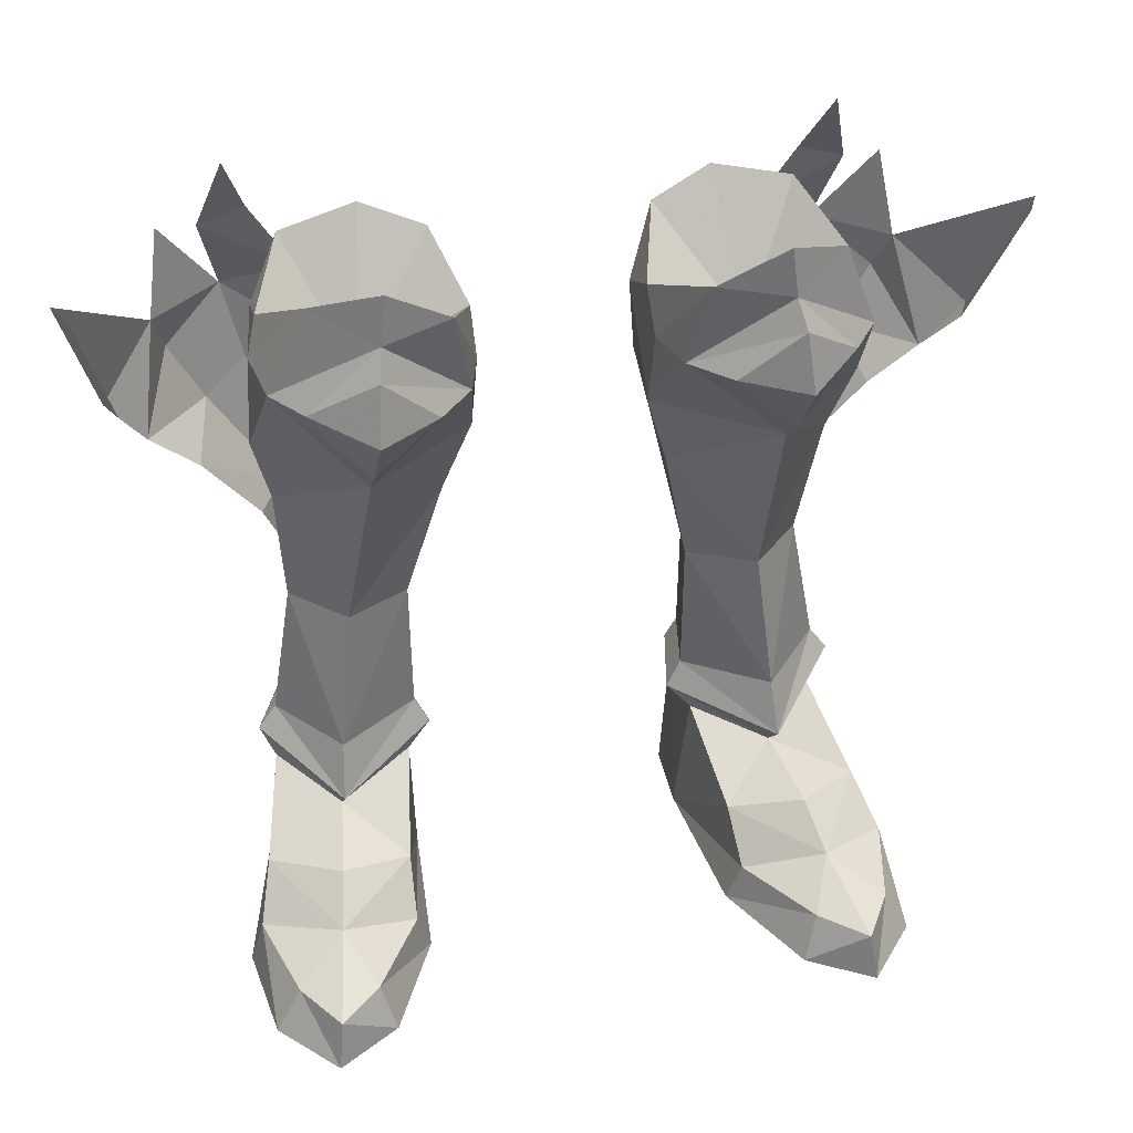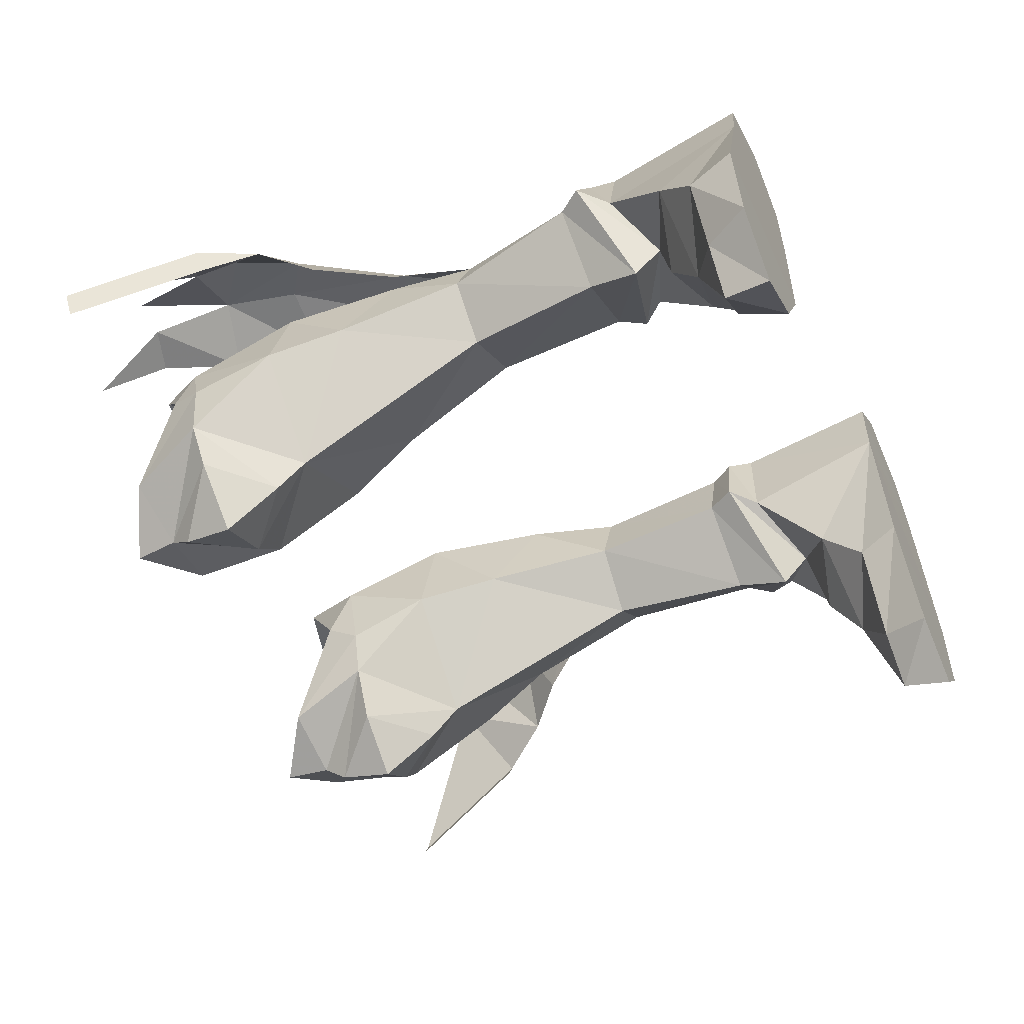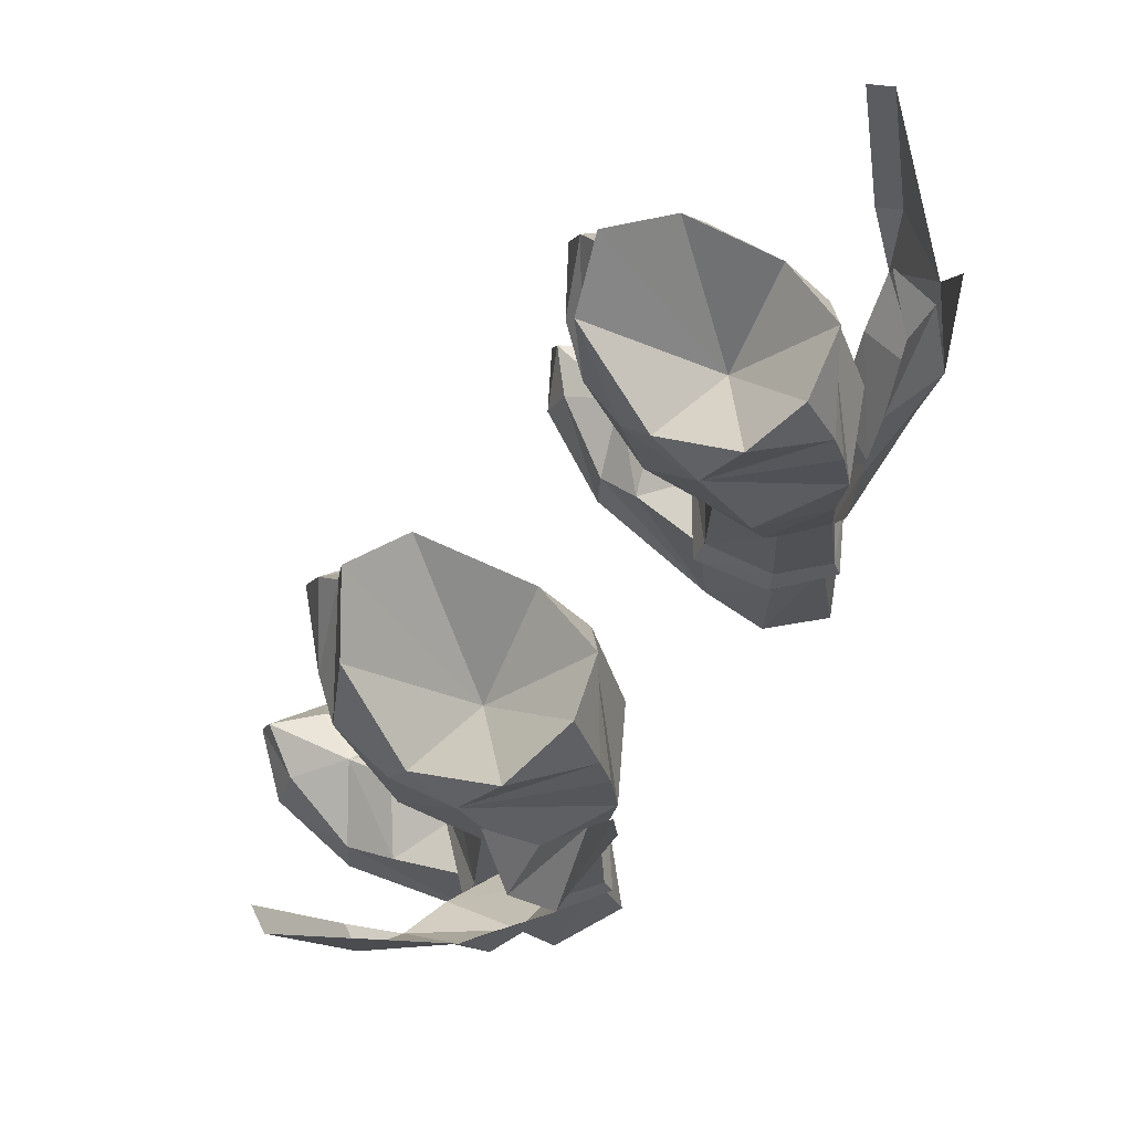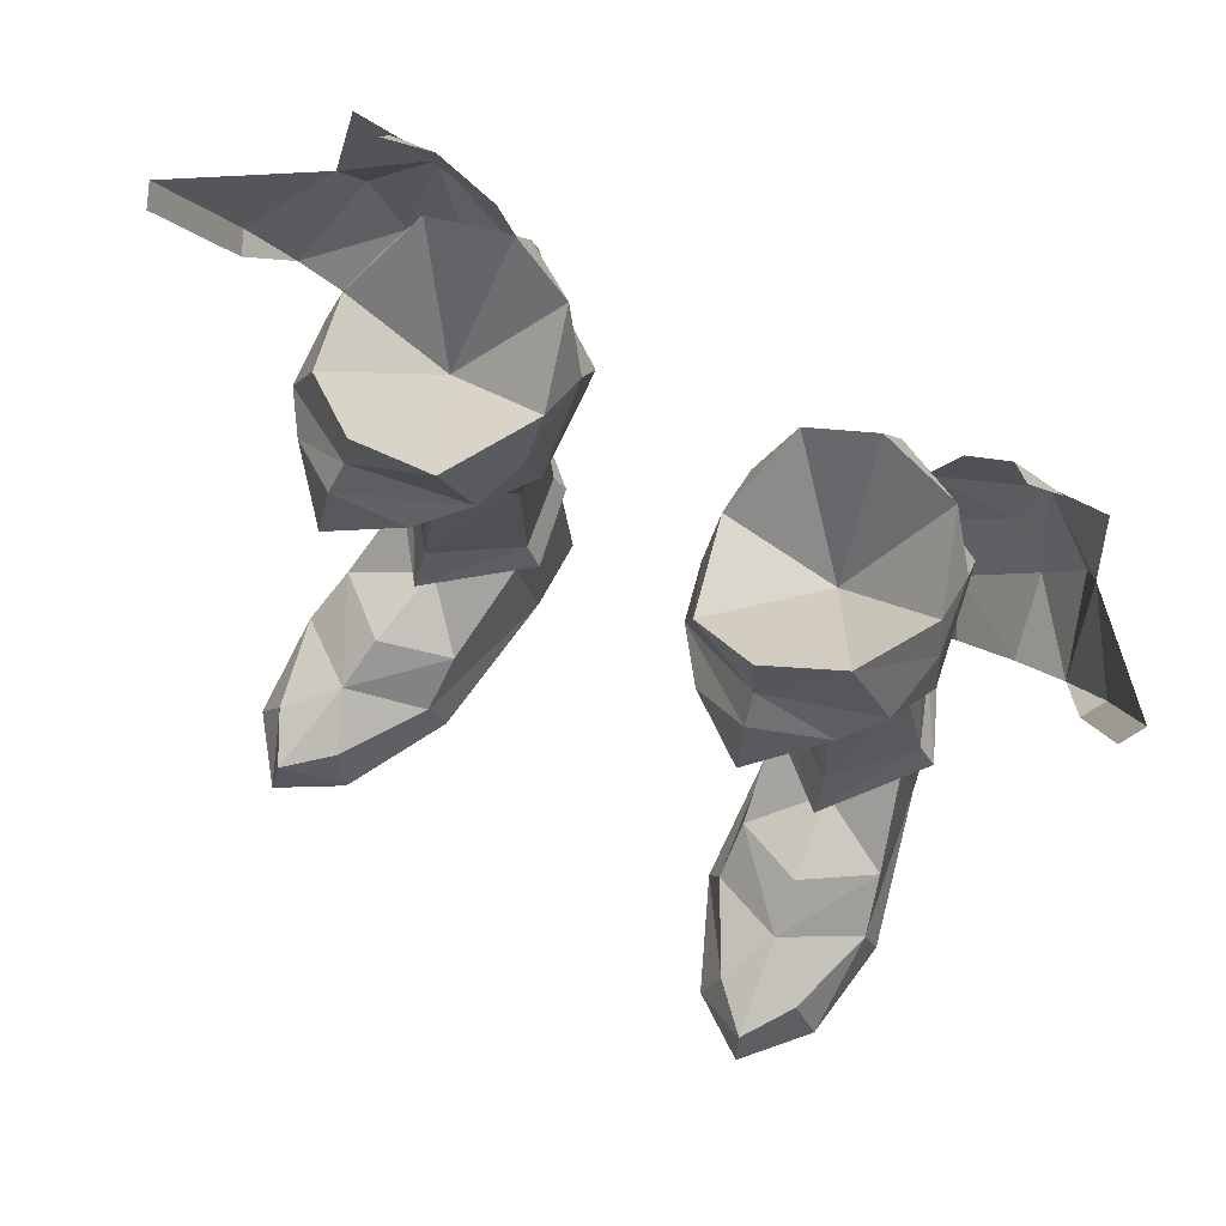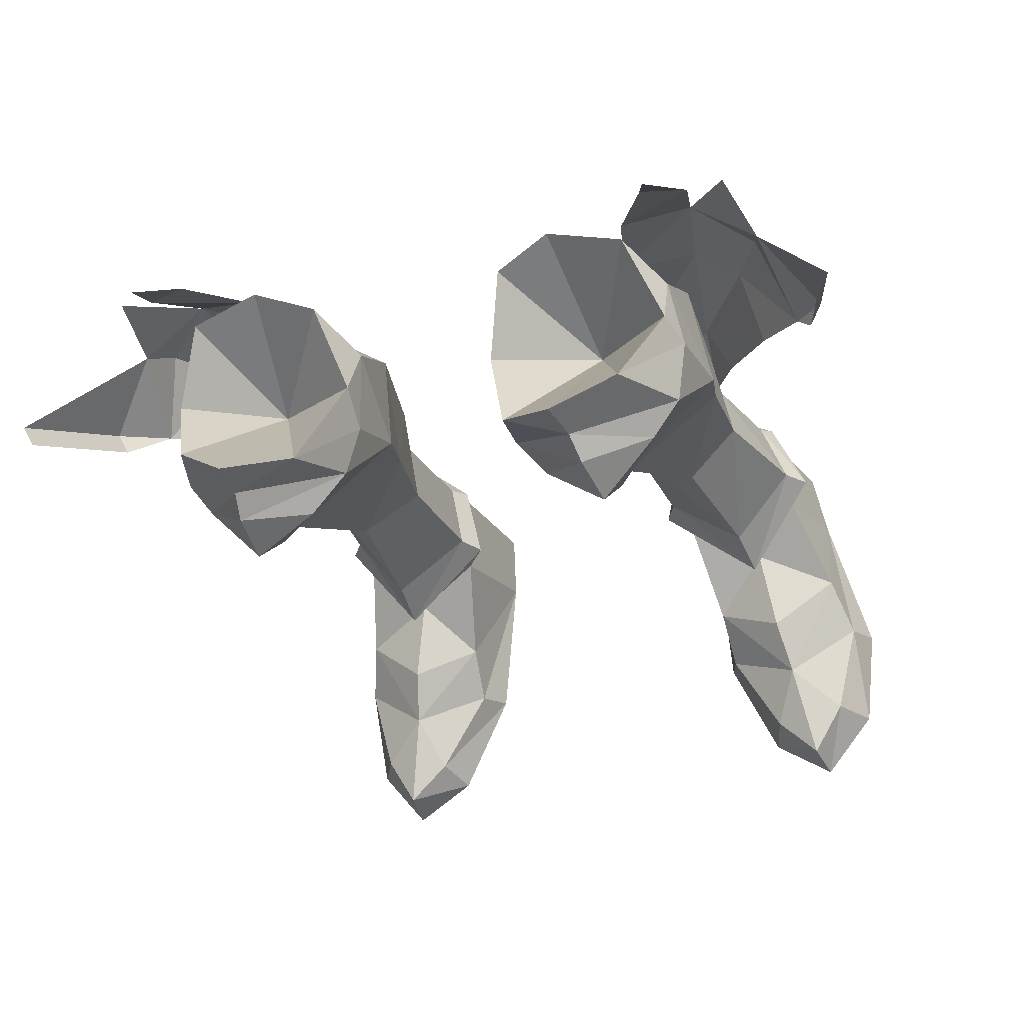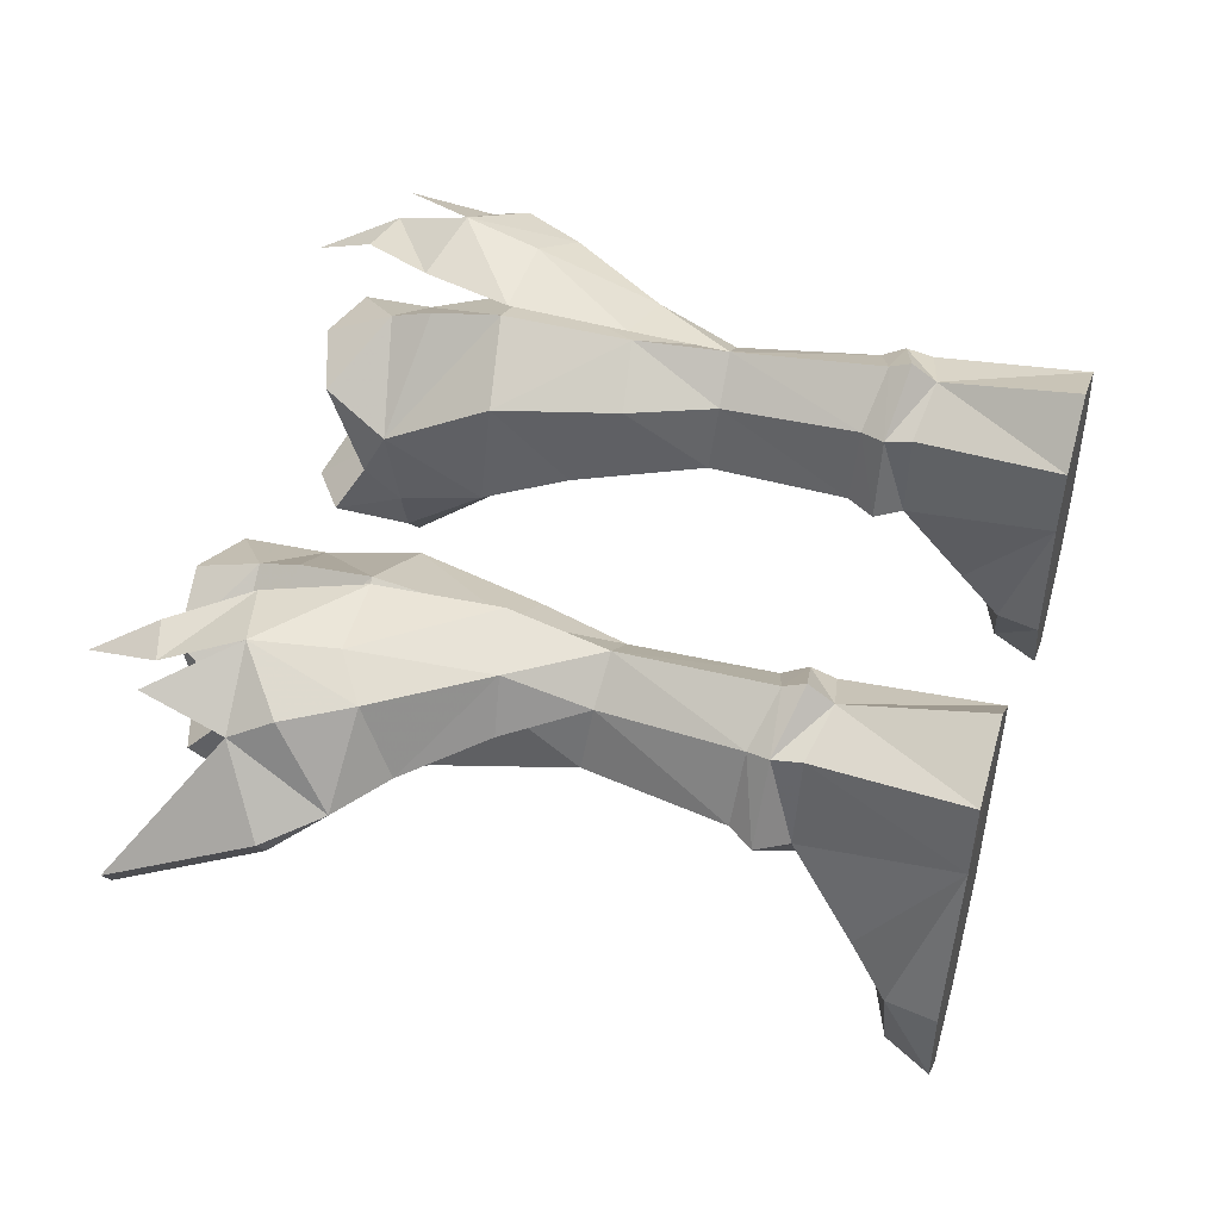
<metadata>
{"format":"obj","ext":"obj","renderer":"f3d","projection":"perspective","resolution":1024,"background":"white","views":[{"elev":36.4,"azim":-12.9,"up":"+Z"},{"elev":-56.3,"azim":115.0,"up":"+Y"},{"elev":76.8,"azim":125.9,"up":"+Z"},{"elev":70.7,"azim":30.7,"up":"+Z"},{"elev":-26.4,"azim":20.4,"up":"+Y"},{"elev":48.8,"azim":106.9,"up":"+Y"}]}
</metadata>
<code>
g robber_shoe_male_47670
v -9.082 -4.542 1.859
v -8.508 -5.072 -0.04466
v -6.385 -0.715 -0.04124
v -6.953 -0.9871 1.727
v -11.08 -6.699 -0.04429
v -10.85 -6.22 1.881
v -12.18 -4.033 1.862
v -13.21 -4.145 -0.04396
v -5.804 5.741 -0.02286
v -6.385 -0.715 -0.04124
v -13.68 0.1287 -0.04054
v -12.05 6.648 -0.05442
v -11 9.45 -0.04423
v -5.927 8.728 -0.03767
v -13.16 -0.1906 1.988
v -13.68 0.1287 -0.04054
v -8.508 -5.072 -0.04466
v -13.21 -4.145 -0.04396
v -10.18 8.003 17.53
v -9.819 8.046 13.86
v -10.55 5.549 14.13
v -10.97 4.374 19.64
v -7.647 9.364 17.57
v -5.19 7.759 17.21
v -6.428 7.87 13.65
v -8.113 9.372 13.73
v -10.44 8.619 8.167
v -8.41 10.02 7.509
v -6.39 8.237 7.997
v -5.755 5.166 8.137
v -5.161 5.059 7.002
v -5.946 8.422 7.007
v -3.23 5.499 26.56
v -3.984 7.609 22.29
v -7.27 9.608 22.86
v -7.094 9.132 25.73
v -8.408 9.732 5.606
v -8.141 10.92 -0.03745
v -11 9.45 -0.04423
v -10.59 8.945 6.12
v -4.456 4.142 19.22
v -3.419 3.134 22.63
v -11.55 2.963 26.7
v -11.2 0.3704 26.67
v -9.73 -0.05816 30.28
v -11.13 3.55 28.13
v -10.72 7.927 22.73
v -11.1 5.551 27.37
v -6.247 8.476 5.965
v -5.927 8.728 -0.03767
v -9.834 6.608 29.69
v -11.41 5.773 8.351
v -4.285 6.505 29.33
v -3.335 3.34 27.61
v -3.362 2.073 26.13
v -12.05 6.648 -0.05442
v -11.57 5.285 6.164
v -6.127 4.752 5.971
v -5.804 5.741 -0.02286
v -11.73 3.245 22.87
v -4.666 -0.8986 29.72
v -3.937 0.005471 26.14
v -5.377 -1.787 26.29
v -7.862 -1.651 23.97
v -7.817 -0.3657 22.74
v -10.07 -1.107 26.59
v -10.14 -2.269 3.013
v -9.762 -0.1808 4.226
v -12.5 1.922 3.506
v -6.829 1.005 3.375
v -9.052 2.897 8.171
v -9.223 2.104 5.976
v -5.834 5.098 13.86
v -10.78 8.931 7.254
v -8.381 10.44 6.631
v -12.15 5.725 7.335
v -7.605 -2.762 28.56
v -7.415 -1.95 29.54
v 8.889 -4.549 1.859
v 6.76 -0.9921 1.724
v 6.192 -0.72 -0.04365
v 8.315 -5.079 -0.04466
v 10.89 -6.707 -0.04428
v 13.02 -4.152 -0.04396
v 11.99 -4.04 1.862
v 10.66 -6.228 1.881
v 5.609 5.738 -0.02803
v 11.62 6.627 -0.06683
v 13.48 0.1237 -0.04294
v 6.192 -0.72 -0.04365
v 5.733 8.726 -0.0425
v 11.01 9.463 -0.04204
v 12.96 -0.1956 1.986
v 13.48 0.1237 -0.04294
v 13.02 -4.152 -0.04396
v 8.315 -5.079 -0.04466
v 10.13 8.008 17.54
v 10.91 4.379 19.64
v 10.3 5.541 14.12
v 9.565 8.038 13.85
v 7.593 9.368 17.57
v 7.86 9.364 13.72
v 6.174 7.863 13.64
v 5.135 7.764 17.22
v 10.25 8.616 8.163
v 8.216 10.02 7.504
v 6.197 8.233 7.992
v 5.753 8.419 7.003
v 4.968 5.056 6.997
v 5.562 5.163 8.132
v 3.176 5.503 26.57
v 7.04 9.137 25.74
v 7.215 9.613 22.86
v 3.93 7.613 22.29
v 8.214 9.729 5.602
v 10.39 8.941 6.115
v 11.01 9.463 -0.04204
v 7.947 10.92 -0.04228
v 4.402 4.147 19.22
v 3.365 3.138 22.63
v 11.5 2.967 26.71
v 11.08 3.554 28.14
v 9.676 -0.05373 30.28
v 11.15 0.3748 26.68
v 11.04 5.555 27.38
v 10.66 7.931 22.74
v 5.733 8.726 -0.0425
v 6.053 8.473 5.96
v 9.78 6.612 29.7
v 11.42 5.784 8.357
v 3.308 2.077 26.13
v 3.28 3.344 27.62
v 4.23 6.51 29.33
v 11.14 5.266 6.147
v 11.62 6.627 -0.06683
v 5.609 5.738 -0.02803
v 5.933 4.749 5.966
v 11.67 3.249 22.88
v 3.883 0.009928 26.14
v 4.612 -0.8941 29.73
v 5.323 -1.782 26.3
v 7.763 -0.3612 22.75
v 7.808 -1.646 23.97
v 10.02 -1.103 26.6
v 9.945 -2.274 3.01
v 12.31 1.919 3.501
v 9.568 -0.1834 4.221
v 6.635 1.002 3.37
v 9.029 2.101 5.971
v 8.859 2.894 8.167
v 5.581 5.091 13.85
v 10.59 8.927 7.249
v 8.188 10.44 6.626
v 12.16 5.736 7.341
v 7.551 -2.758 28.57
v 7.36 -1.945 29.54
v -7.802 -3.412 26.32
v -7.802 -3.412 26.32
v -7.207 -1.773 31.44
v -9.202 3.334 4.783
v -7.022 8.587 27.41
v -6.753 7.296 30.18
v -8.141 10.92 -0.03745
v -11.08 -6.699 -0.04429
v -8.442 3.467 14.09
v -4.285 6.505 29.33
v -6.753 7.296 30.18
v -7.451 3.921 25.03
v -9.834 6.608 29.69
v -11.13 3.55 28.13
v -9.73 -0.05816 30.28
v -7.207 -1.773 31.44
v -4.666 -0.8986 29.72
v -3.335 3.34 27.61
v 7.748 -3.408 26.33
v 7.748 -3.408 26.33
v 7.153 -1.769 31.45
v 9.008 3.33 4.778
v 6.968 8.592 27.42
v 6.698 7.3 30.18
v 7.947 10.92 -0.04228
v 10.89 -6.707 -0.04428
v 8.188 3.459 14.08
v 4.23 6.51 29.33
v 7.396 3.926 25.03
v 6.698 7.3 30.18
v 9.78 6.612 29.7
v 11.08 3.554 28.14
v 9.676 -0.05373 30.28
v 7.153 -1.769 31.45
v 4.612 -0.8941 29.73
v 3.28 3.344 27.62
f 1 2 3
f 1 3 4
f 5 6 7
f 5 7 8
f 9 10 11
f 9 11 12
f 12 13 14
f 12 14 9
f 2 1 6
f 2 6 5
f 15 16 8
f 15 8 7
f 10 17 18
f 10 18 11
f 19 20 21
f 19 21 22
f 23 24 25
f 23 25 26
f 27 20 26
f 27 26 28
f 29 30 31
f 29 31 32
f 33 34 35
f 33 35 36
f 37 38 39
f 37 39 40
f 41 24 34
f 41 34 42
f 43 44 45
f 43 45 46
f 20 19 23
f 20 23 26
f 29 28 26
f 29 26 25
f 35 47 48
f 35 48 36
f 37 49 50
f 37 50 38
f 46 51 48
f 46 48 43
f 52 21 20
f 52 20 27
f 33 53 54
f 33 54 55
f 40 39 56
f 40 56 57
f 49 58 59
f 49 59 50
f 33 55 42
f 33 42 34
f 48 47 60
f 48 60 43
f 55 54 61
f 55 61 62
f 63 64 65
f 63 65 62
f 64 66 44
f 64 44 65
f 67 68 69
f 67 69 15
f 67 4 70
f 67 70 68
f 30 71 72
f 30 72 31
f 22 60 47
f 22 47 19
f 23 35 34
f 23 34 24
f 73 25 24
f 73 24 41
f 47 35 23
f 47 23 19
f 74 75 37
f 74 37 40
f 57 76 74
f 57 74 40
f 32 31 58
f 32 58 49
f 37 75 32
f 37 32 49
f 28 75 74
f 28 74 27
f 25 73 30
f 25 30 29
f 32 75 28
f 32 28 29
f 27 74 76
f 27 76 52
f 52 76 72
f 52 72 71
f 77 63 62
f 77 62 78
f 66 77 78
f 66 78 44
f 79 80 81
f 79 81 82
f 83 84 85
f 83 85 86
f 87 88 89
f 87 89 90
f 88 87 91
f 88 91 92
f 82 83 86
f 82 86 79
f 93 85 84
f 93 84 94
f 90 89 95
f 90 95 96
f 97 98 99
f 97 99 100
f 101 102 103
f 101 103 104
f 105 106 102
f 105 102 100
f 107 108 109
f 107 109 110
f 111 112 113
f 111 113 114
f 115 116 117
f 115 117 118
f 119 120 114
f 119 114 104
f 121 122 123
f 121 123 124
f 100 102 101
f 100 101 97
f 107 103 102
f 107 102 106
f 113 112 125
f 113 125 126
f 115 118 127
f 115 127 128
f 122 121 125
f 122 125 129
f 130 105 100
f 130 100 99
f 111 131 132
f 111 132 133
f 116 134 135
f 116 135 117
f 128 127 136
f 128 136 137
f 111 114 120
f 111 120 131
f 125 121 138
f 125 138 126
f 131 139 140
f 131 140 132
f 141 139 142
f 141 142 143
f 143 142 124
f 143 124 144
f 145 93 146
f 145 146 147
f 145 147 148
f 145 148 80
f 110 109 149
f 110 149 150
f 98 97 126
f 98 126 138
f 101 104 114
f 101 114 113
f 151 119 104
f 151 104 103
f 126 97 101
f 126 101 113
f 152 116 115
f 152 115 153
f 134 116 152
f 134 152 154
f 108 128 137
f 108 137 109
f 115 128 108
f 115 108 153
f 106 105 152
f 106 152 153
f 103 107 110
f 103 110 151
f 108 107 106
f 108 106 153
f 105 130 154
f 105 154 152
f 130 150 149
f 130 149 154
f 155 156 139
f 155 139 141
f 144 124 156
f 144 156 155
f 66 157 77
f 77 158 63
f 158 64 63
f 64 157 66
f 21 52 71
f 61 159 78
f 160 72 76
f 72 160 31
f 161 51 162
f 69 57 56
f 70 58 160
f 14 13 163
f 17 164 18
f 65 44 60
f 42 55 62
f 65 60 22
f 73 41 165
f 15 69 56
f 15 56 16
f 59 4 3
f 160 57 69
f 59 58 70
f 53 161 162
f 48 51 161
f 33 161 53
f 43 60 44
f 65 42 62
f 166 167 168
f 169 170 168
f 171 172 168
f 170 171 168
f 173 174 168
f 174 166 168
f 172 173 168
f 167 169 168
f 42 65 41
f 161 36 48
f 36 161 33
f 45 78 159
f 21 71 165
f 160 68 70
f 15 7 67
f 67 6 1
f 7 6 67
f 68 160 69
f 67 1 4
f 70 4 59
f 165 22 21
f 57 160 76
f 160 58 31
f 71 73 165
f 71 30 73
f 65 22 165
f 41 65 165
f 61 78 62
f 78 45 44
f 144 155 175
f 155 141 176
f 176 141 143
f 143 144 175
f 99 150 130
f 140 156 177
f 178 154 149
f 149 109 178
f 179 180 129
f 146 135 134
f 148 178 137
f 91 181 92
f 96 95 182
f 142 138 124
f 120 139 131
f 142 98 138
f 151 183 119
f 93 135 146
f 93 94 135
f 136 81 80
f 178 146 134
f 136 148 137
f 133 180 179
f 125 179 129
f 111 133 179
f 121 124 138
f 142 139 120
f 184 185 186
f 187 185 188
f 189 185 190
f 188 185 189
f 191 185 192
f 192 185 184
f 190 185 191
f 186 185 187
f 120 119 142
f 179 125 112
f 112 111 179
f 123 177 156
f 99 183 150
f 178 148 147
f 93 145 85
f 145 79 86
f 85 145 86
f 147 146 178
f 145 80 79
f 148 136 80
f 183 99 98
f 134 154 178
f 178 109 137
f 150 183 151
f 150 151 110
f 142 183 98
f 119 183 142
f 140 139 156
f 156 124 123
g robber_shoe_male_47670
v -11.81 10.22 25.8
v -14.12 9.064 23.93
v -14.61 8.167 25.66
v -14.06 8.928 29.09
v -11.07 9.995 22.54
v -7.737 9.753 22.73
v -7.535 9.913 17.72
v -10.06 9.286 17.14
v -11.07 9.995 22.54
v -12.76 9.24 21.35
v -15.29 6.046 21.77
v -16.78 5.348 23.96
v -10.06 9.286 17.14
v -11.14 7.164 17.02
v -13.39 6.448 20.04
v -11.81 10.22 25.8
v -8.927 9.444 26.61
v -7.737 9.753 22.73
v -11.07 9.995 22.54
v -12.55 8.795 29.07
v -10.68 8.751 29.69
v -16.78 5.348 23.96
v -16.28 4.421 23.89
v -17.71 2.274 29.48
v -18.21 3.201 29.55
v 11.76 10.22 25.8
v 14.01 8.933 29.1
v 14.55 8.171 25.66
v 14.07 9.068 23.94
v 11.01 9.999 22.55
v 10 9.291 17.14
v 7.481 9.917 17.72
v 7.683 9.757 22.73
v 12.7 9.244 21.36
v 11.01 9.999 22.55
v 15.23 6.051 21.78
v 16.73 5.353 23.97
v 10 9.291 17.14
v 13.33 6.452 20.05
v 11.08 7.169 17.02
v 11.76 10.22 25.8
v 11.01 9.999 22.55
v 7.683 9.757 22.73
v 8.872 9.448 26.61
v 10.63 8.755 29.7
v 12.5 8.8 29.08
v 16.73 5.353 23.97
v 18.16 3.206 29.56
v 17.66 2.279 29.49
v 16.23 4.426 23.9
v -18.21 3.201 29.55
v -8.113 9.372 13.73
v -10.06 9.286 17.14
v -7.535 9.913 17.72
v -12.55 8.795 29.07
v -11.58 7.145 32.39
v -10.68 8.751 29.69
v -11.14 7.164 17.02
v -9.819 8.046 13.86
v -15.29 6.046 21.77
v 18.16 3.206 29.56
v 7.86 9.364 13.72
v 7.481 9.917 17.72
v 10 9.291 17.14
v 12.5 8.8 29.08
v 10.63 8.755 29.7
v 11.52 7.149 32.39
v 11.08 7.169 17.02
v 9.565 8.038 13.85
v 15.23 6.051 21.78
f 193 194 195
f 193 195 196
f 197 198 199
f 197 199 200
f 193 201 202
f 193 202 194
f 203 204 195
f 203 195 194
f 205 206 207
f 205 207 202
f 203 194 202
f 203 202 207
f 208 209 210
f 208 210 211
f 209 208 212
f 209 212 213
f 214 215 216
f 214 216 217
f 218 219 220
f 218 220 221
f 222 223 224
f 222 224 225
f 218 221 226
f 218 226 227
f 228 221 220
f 228 220 229
f 230 226 231
f 230 231 232
f 228 231 226
f 228 226 221
f 233 234 235
f 233 235 236
f 236 237 238
f 236 238 233
f 239 240 241
f 239 241 242
f 195 204 243
f 244 245 246
f 247 248 249
f 250 245 251
f 201 205 202
f 215 214 252
f 251 245 244
f 220 253 229
f 254 255 256
f 257 258 259
f 260 261 256
f 227 226 230
f 242 262 239
f 261 254 256

</code>
